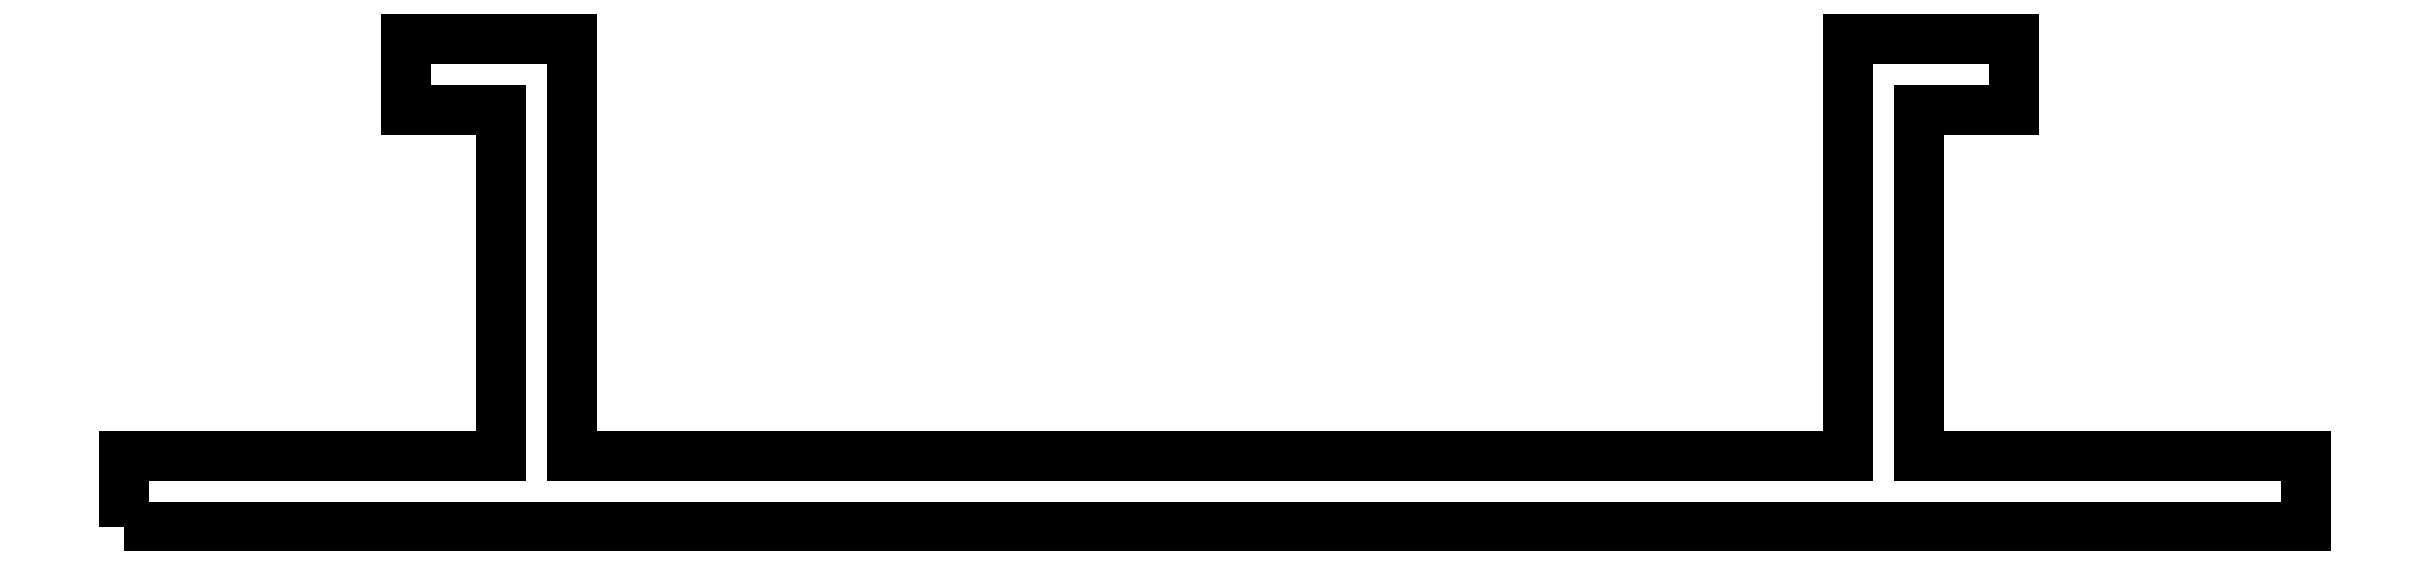
<metadata>
{"format":"dxf","ext":"dxf","renderer":"ezdxf+matplotlib","layout":"modelspace","background":"white","min_lineweight":24,"dpi":150}
</metadata>
<code>
0
SECTION
2
ENTITIES
0
LWPOLYLINE
8
0
90
       16
70
     1
43
0
10
0.005227
20
0
10
1000
20
0
10
1000
20
32.48
10
822.8
20
32.48
10
822.8
20
191.1
10
866.3
20
191.1
10
866.3
20
223.6
10
790.3
20
223.6
10
790.3
20
32.48
10
205.2
20
32.48
10
205.2
20
223.6
10
129.1
20
223.6
10
129.1
20
191.1
10
172.7
20
191.1
10
172.7
20
32.48
10
0.005227
20
32.48
0
ENDSEC
0
EOF

</code>
